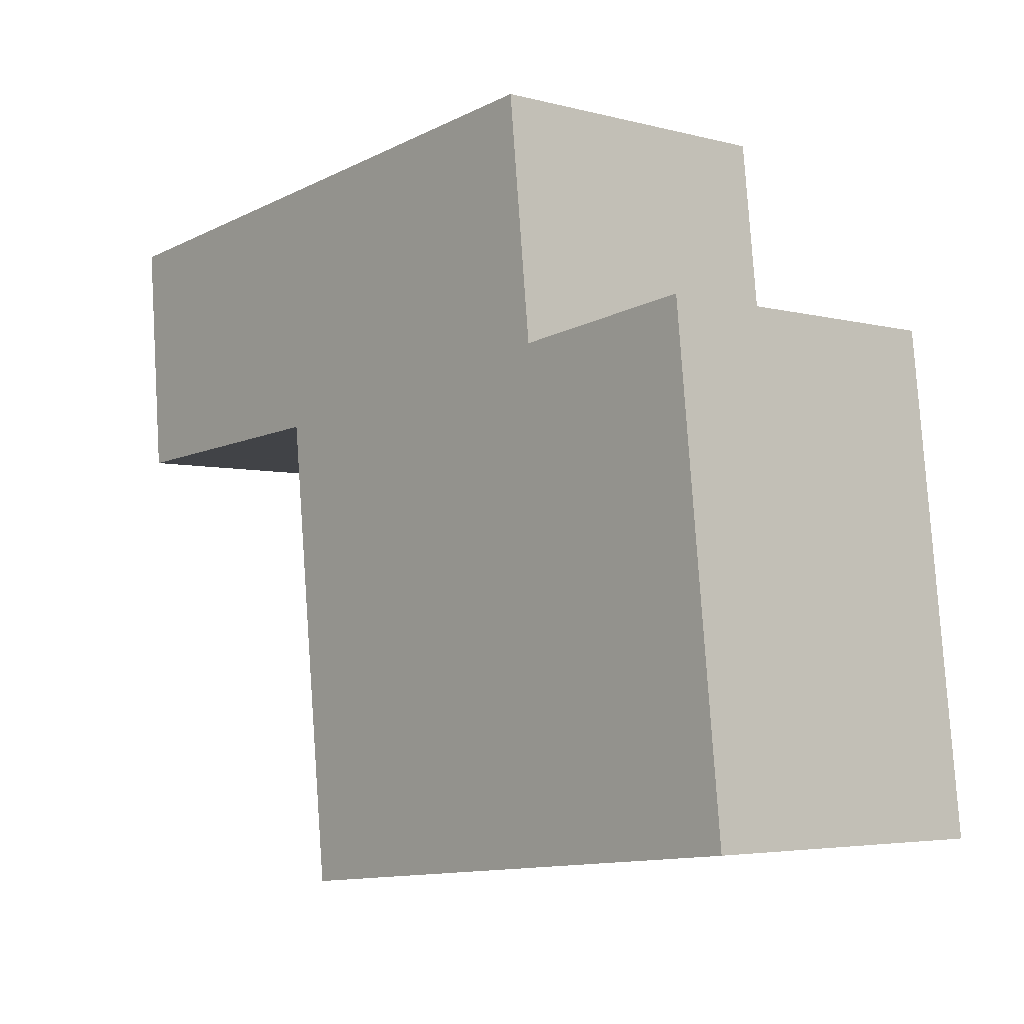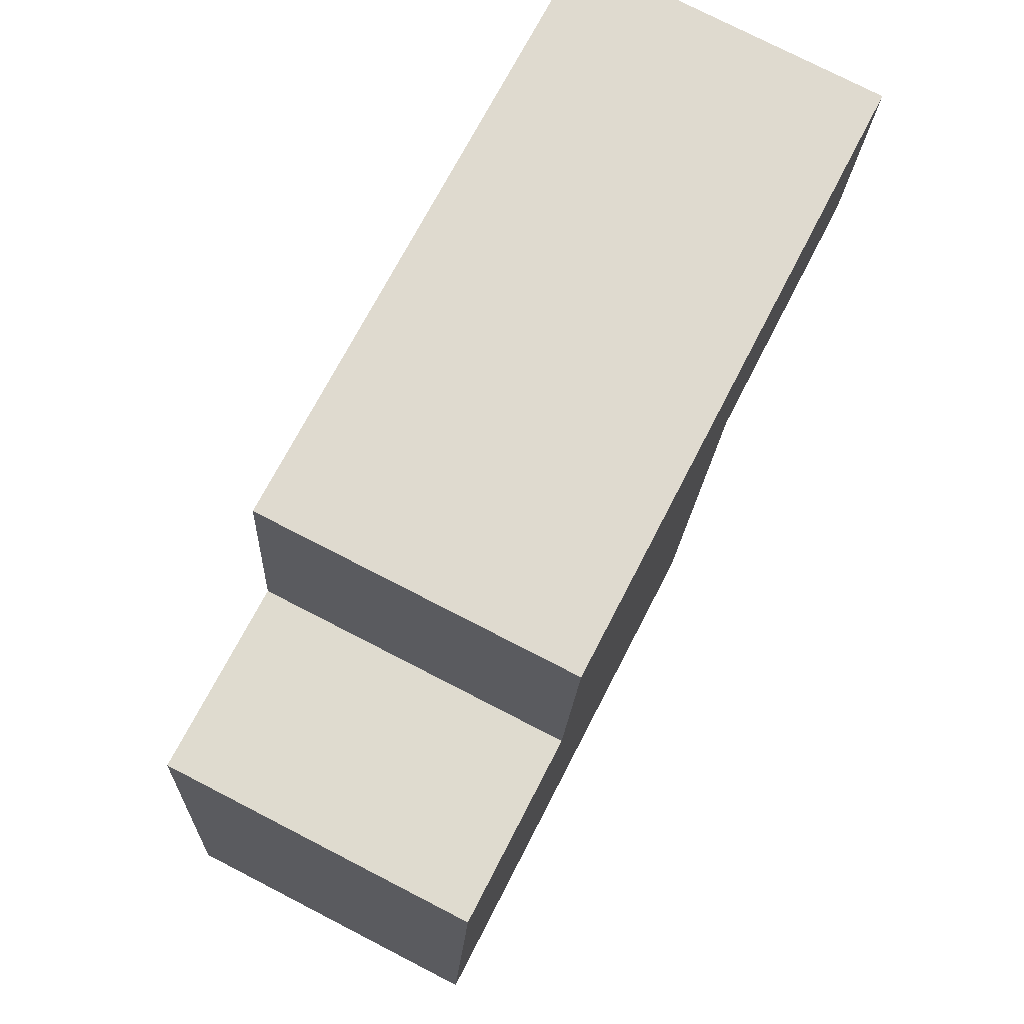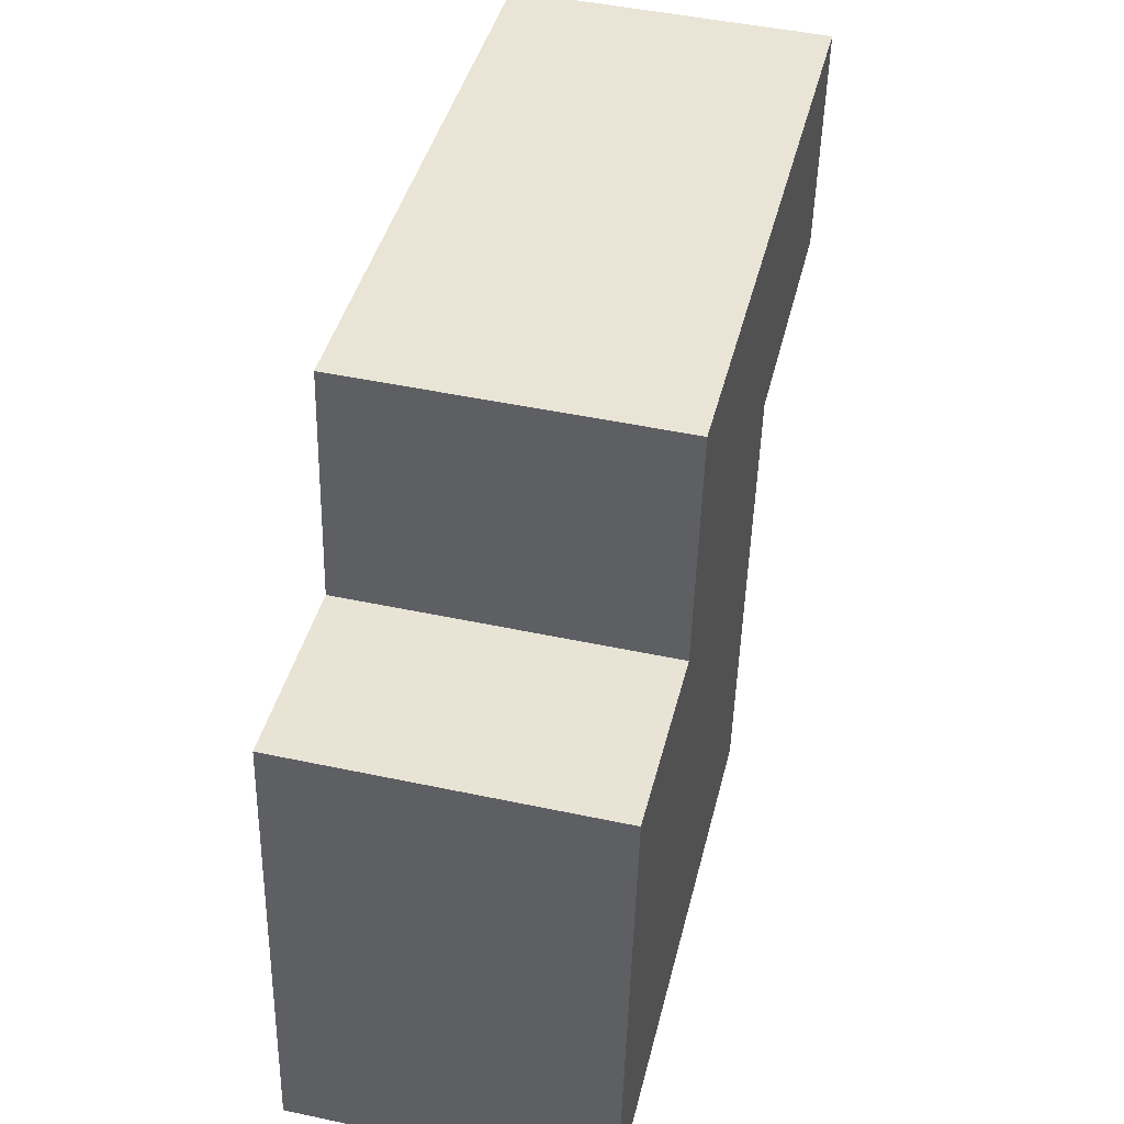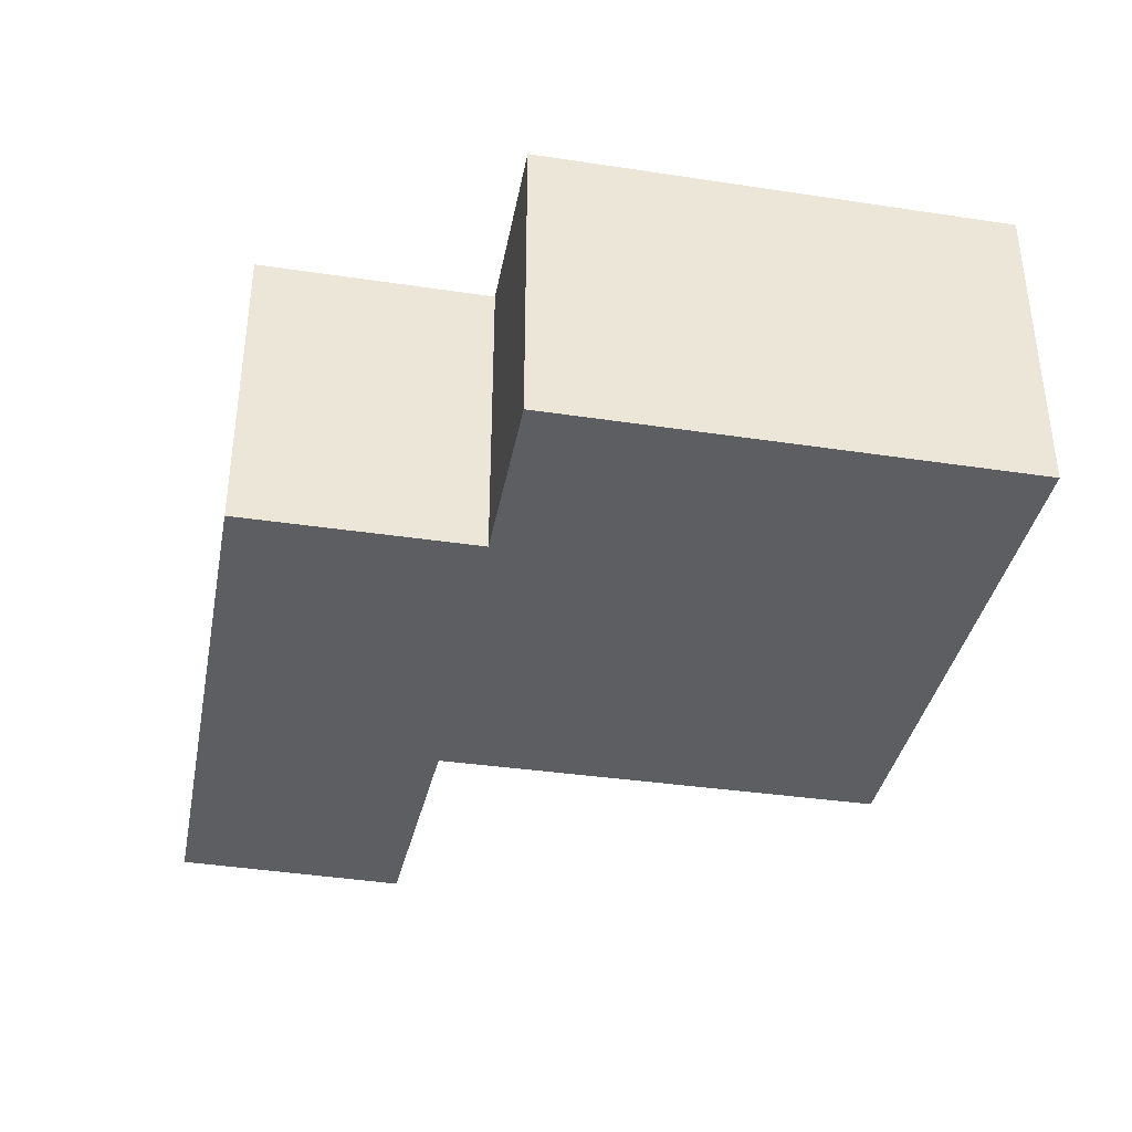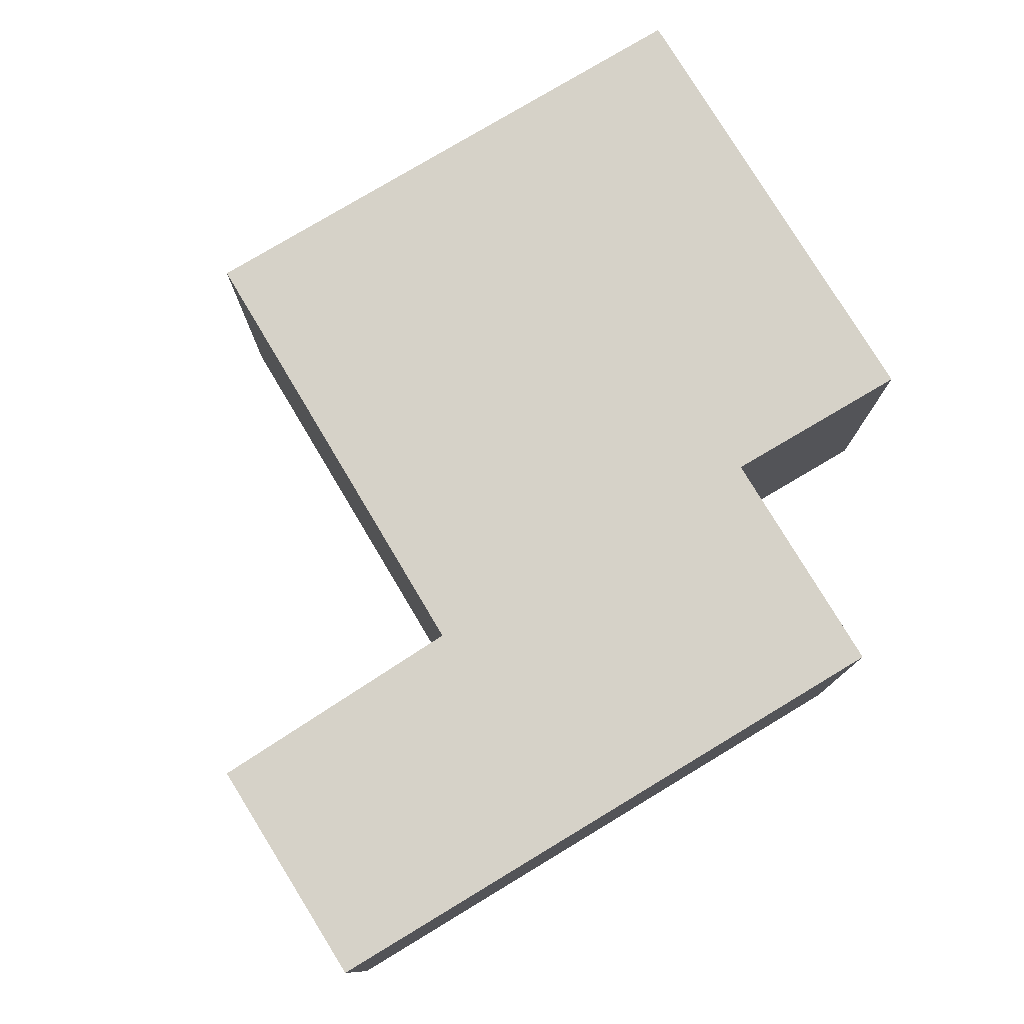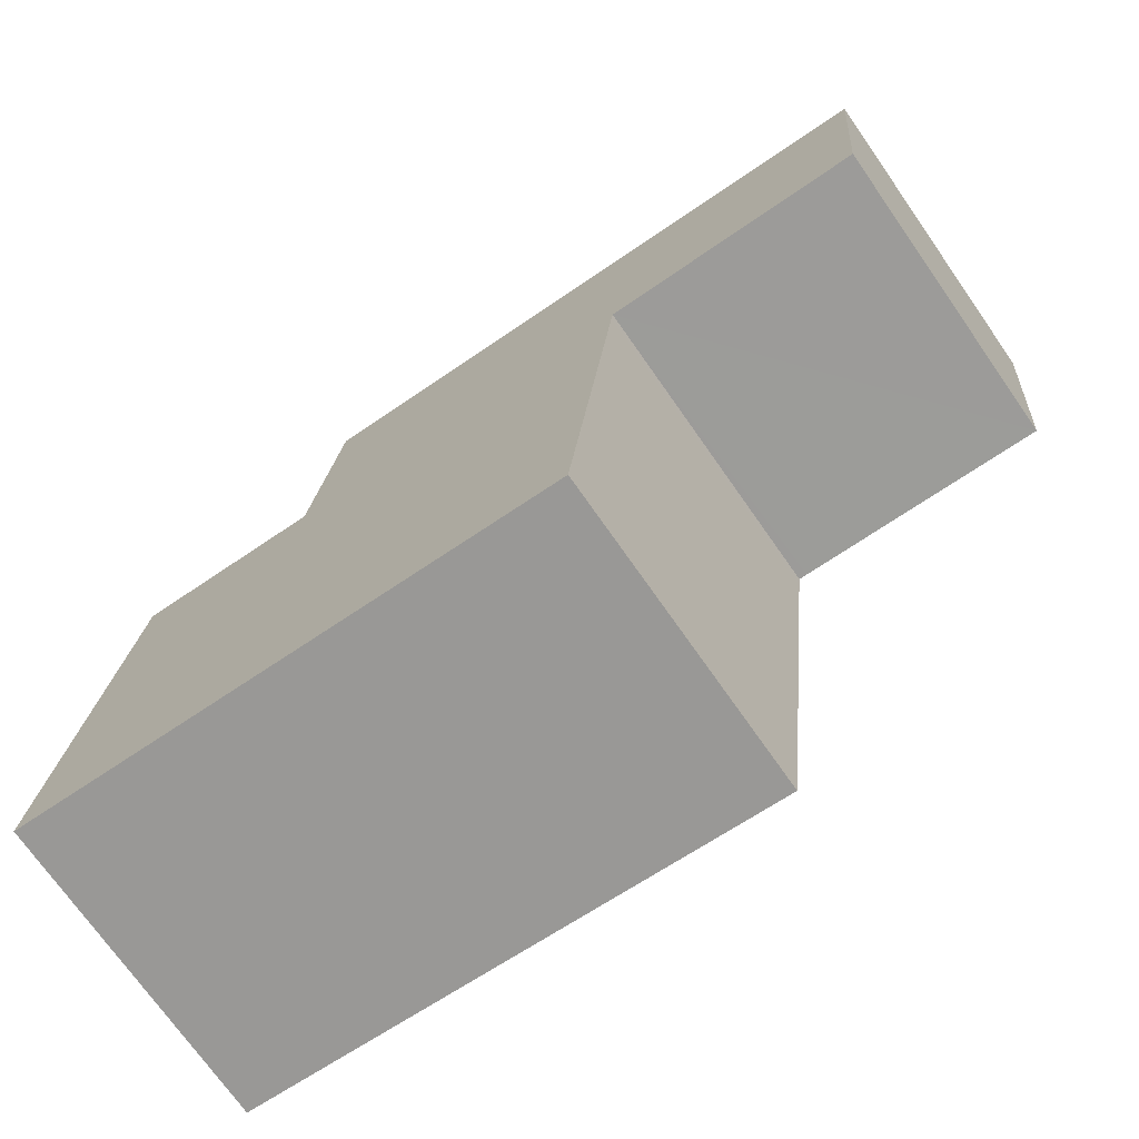
<metadata>
{"format":"obj","ext":"obj","renderer":"f3d","projection":"perspective","resolution":1024,"background":"white","views":[{"elev":-4.3,"azim":49.0,"up":"+Z"},{"elev":76.7,"azim":117.2,"up":"+Z"},{"elev":47.6,"azim":103.5,"up":"+Z"},{"elev":-37.4,"azim":73.1,"up":"+Y"},{"elev":77.6,"azim":-37.0,"up":"+Y"},{"elev":-72.7,"azim":-145.0,"up":"+Z"}]}
</metadata>
<code>
v  0 3.521 2.156e-16
v  3.086 3.521 -2.448
v  0.229 3.521 -2.646
v  2.8 3.521 0.292
v  3.182 3.521 -2.441
v  3.2 3.521 -2.602
v  9.924 3.521 -6.98
v  3.744 3.521 -7.615
v  7.245 3.521 -1.926
v  6.964 3.521 0.727
v  9.403 3.521 -1.954
v  9.375 3.521 -1.688
v  0.229 1.62e-16 -2.646
v  0 0 0
v  3.744 4.663e-16 -7.615
v  3.2 1.593e-16 -2.602
v  3.182 1.495e-16 -2.441
v  2.8 -1.788e-17 0.292
v  6.964 -4.452e-17 0.727
v  7.245 1.179e-16 -1.926
v  9.375 1.034e-16 -1.688
v  9.924 4.274e-16 -6.98
v  9.403 1.196e-16 -1.954
v  3.086 1.499e-16 -2.448
g defaultobject
f 1 2 3
f 2 1 4
f 2 4 5
f 6 7 8
f 7 6 5
f 7 5 4
f 7 4 9
f 9 4 10
f 9 11 7
f 11 9 12
f 13 1 3
f 1 13 14
f 15 6 8
f 6 15 16
f 6 16 5
f 5 16 17
f 14 4 1
f 4 14 10
f 10 14 18
f 10 18 19
f 20 12 9
f 12 20 21
f 19 9 10
f 9 19 20
f 21 11 12
f 11 21 7
f 7 21 22
f 22 21 23
f 22 8 7
f 8 22 15
f 2 13 3
f 13 2 5
f 13 5 24
f 24 5 17
f 23 15 22
f 15 23 21
f 15 21 20
f 15 20 19
f 15 19 16
f 16 19 17
f 17 19 18
f 17 18 24
f 24 18 13
f 13 18 14

</code>
